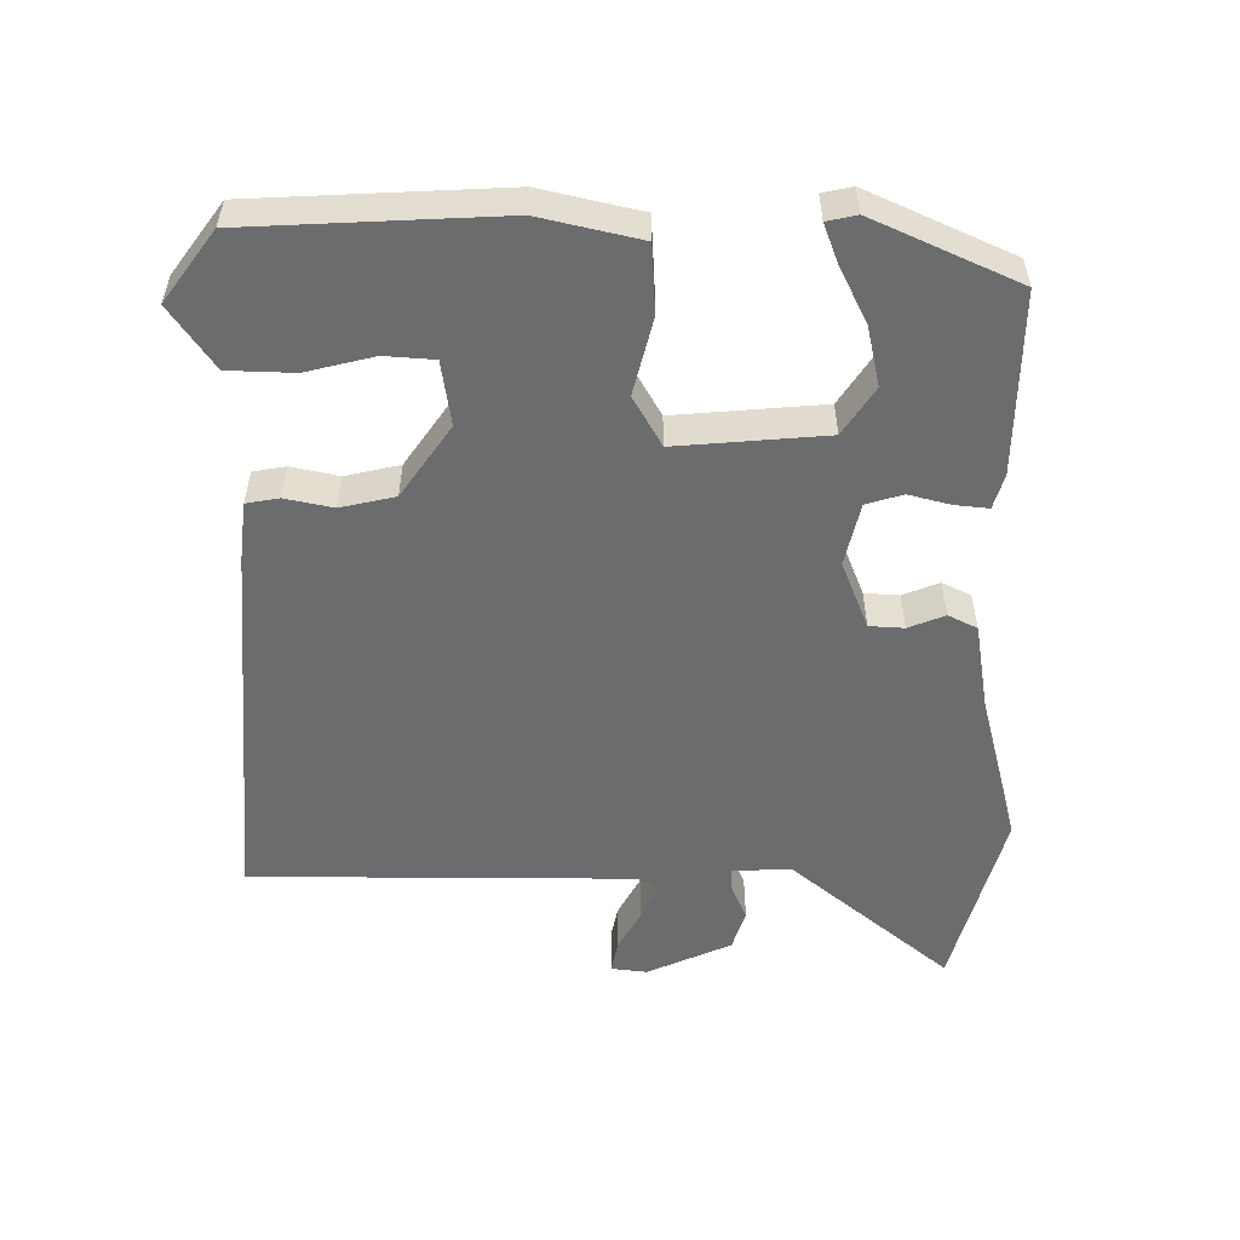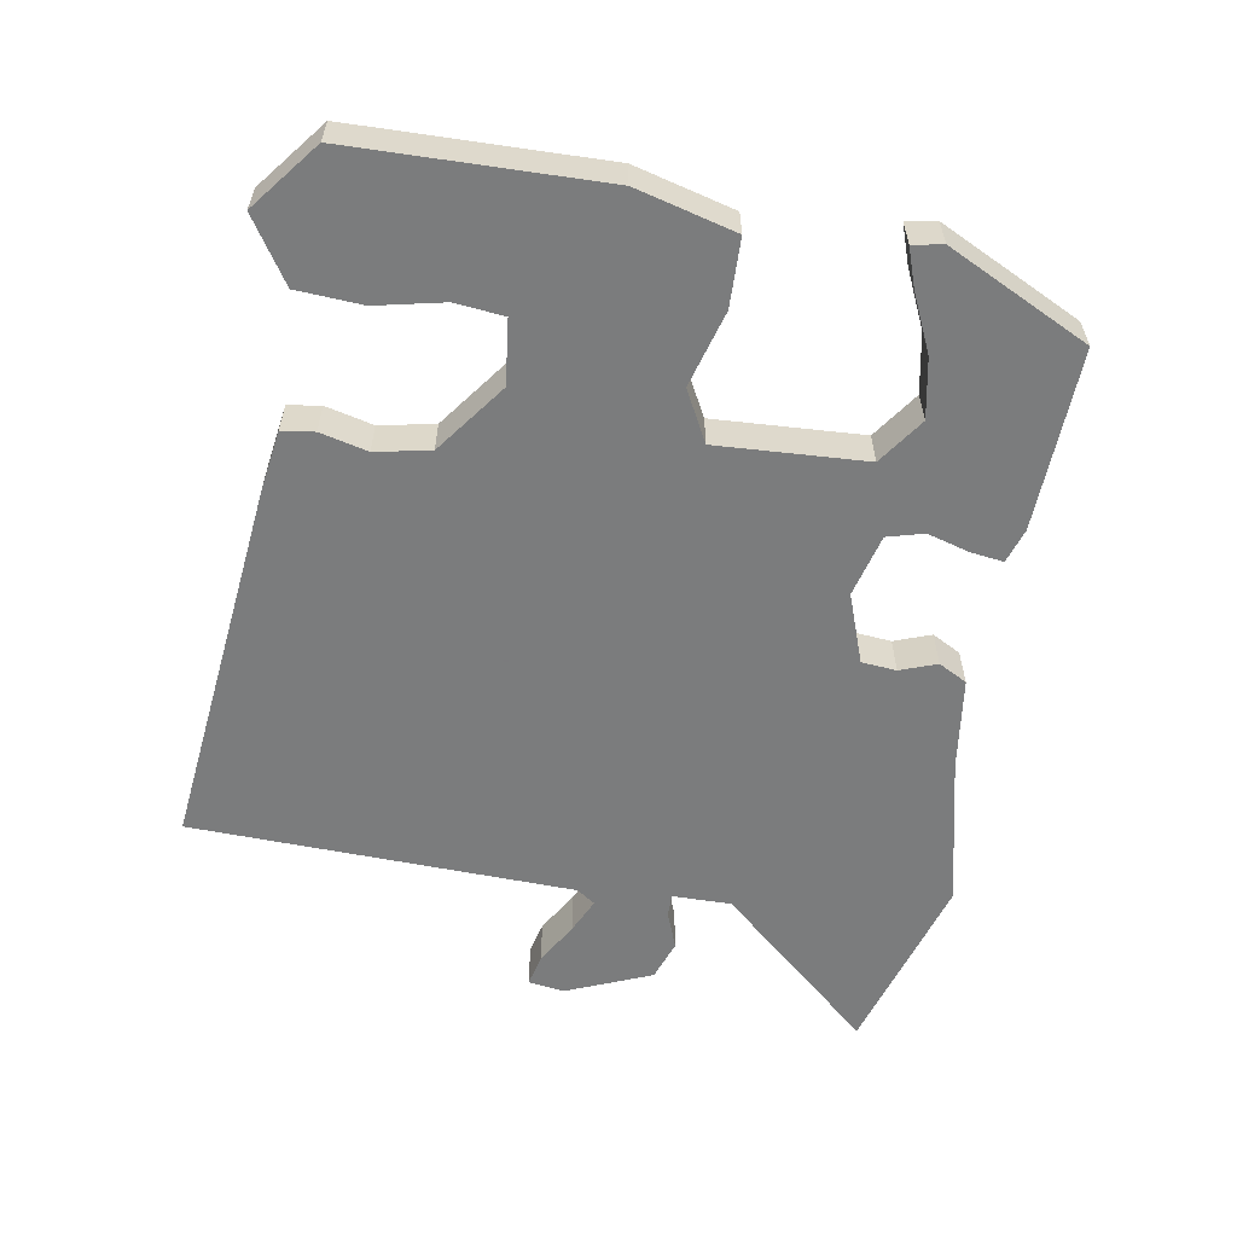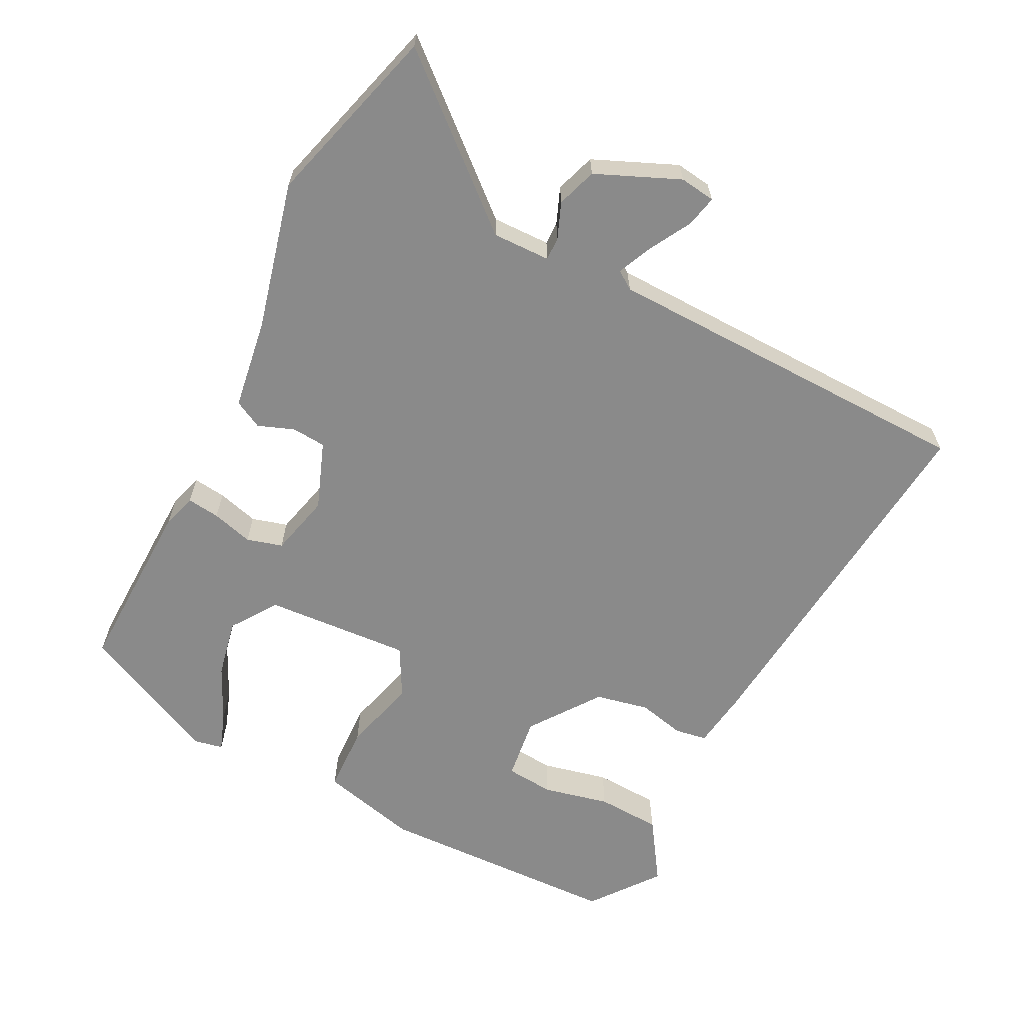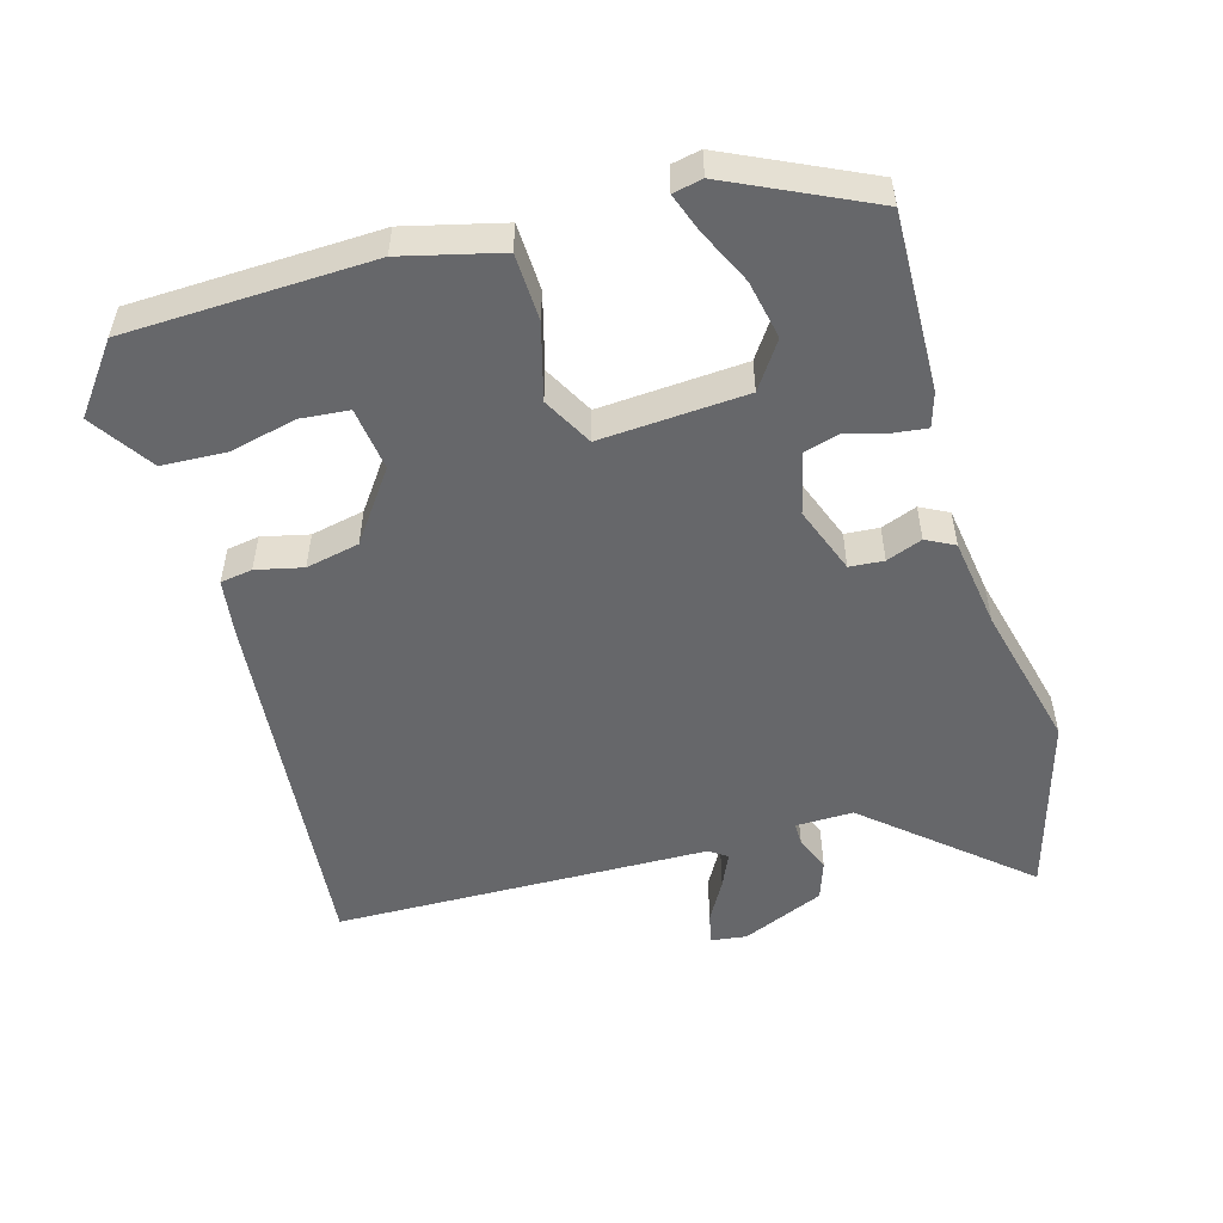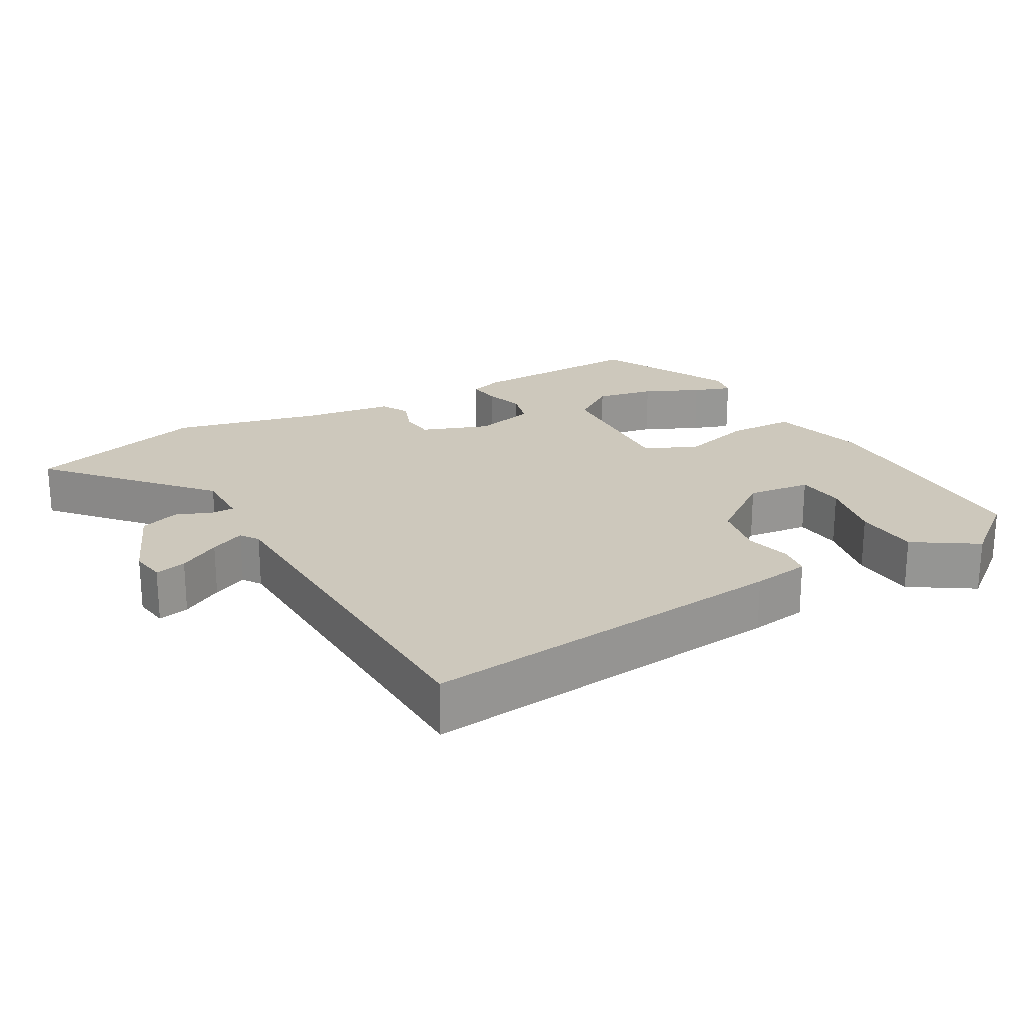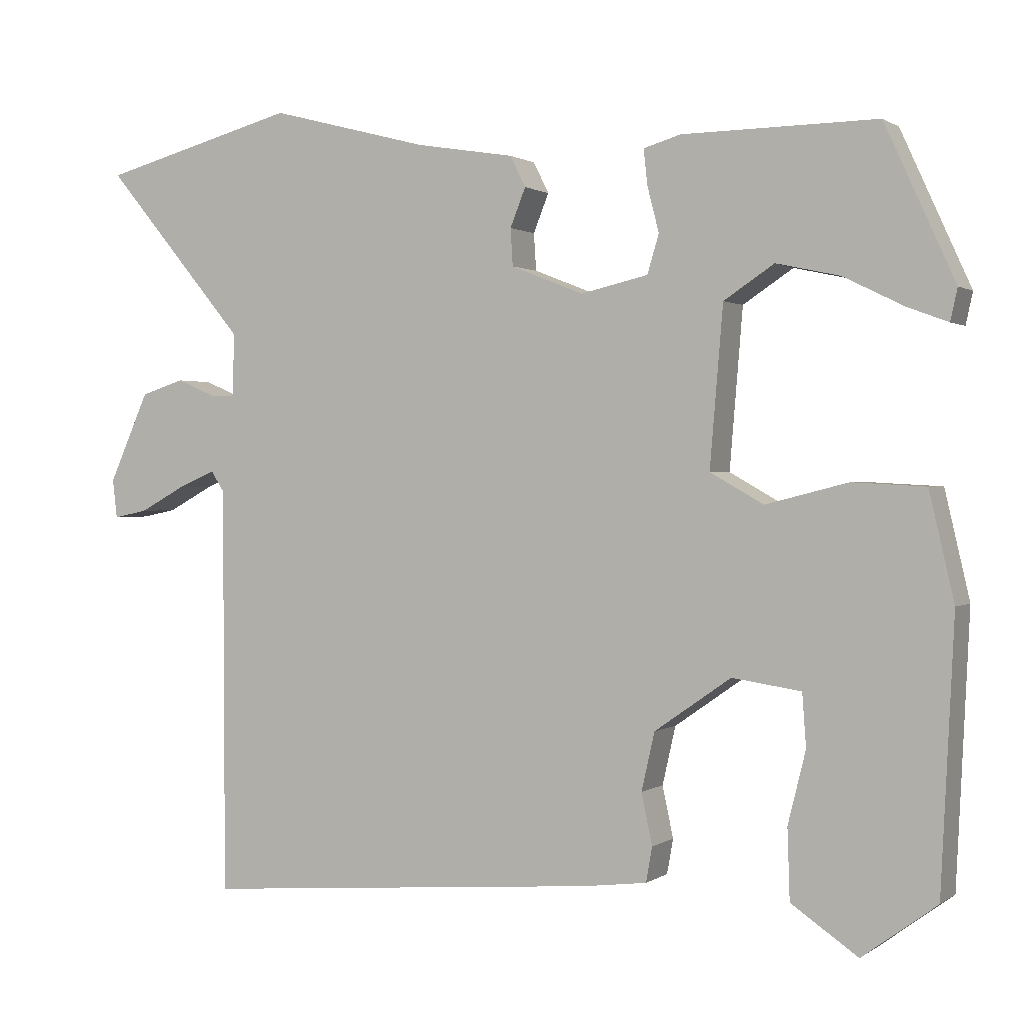
<metadata>
{"format":"obj","ext":"obj","renderer":"f3d","projection":"perspective","resolution":1024,"background":"white","views":[{"elev":-53.6,"azim":-90.2,"up":"+Y"},{"elev":-58.6,"azim":-101.3,"up":"+Y"},{"elev":-63.5,"azim":62.1,"up":"+Y"},{"elev":-52.2,"azim":-74.9,"up":"+Y"},{"elev":22.2,"azim":149.0,"up":"+Y"},{"elev":0.9,"azim":-154.8,"up":"+Z"}]}
</metadata>
<code>
v -0.423 0.07 0.471
v -0.172 0.07 0.468
v -0.124 0.07 0.454
v -0.129 0.07 0.408
v -0.144 0.07 0.35
v -0.129 0.07 0.3
v -0.042 0.07 0.28
v 0.052 0.07 0.317
v 0.055 0.07 0.365
v 0.035 0.07 0.415
v 0.055 0.07 0.455
v 0.182 0.07 0.476
v 0.388 0.07 0.53
v 0.643 0.07 0.462
v 0.459 0.07 0.242
v 0.462 0.07 0.161
v 0.494 0.07 0.162
v 0.544 0.07 0.183
v 0.6 0.07 0.165
v 0.652 0.07 0.049
v 0.646 0.07 -0.001
v 0.602 0.07 0.008
v 0.543 0.07 0.04
v 0.494 0.07 0.061
v 0.477 0.07 0.035
v 0.475 0.07 -0.494
v -0.047 0.07 -0.452
v -0.128 0.07 -0.442
v -0.136 0.07 -0.397
v -0.122 0.07 -0.331
v -0.139 0.07 -0.256
v -0.238 0.07 -0.187
v -0.327 0.07 -0.2
v -0.332 0.07 -0.268
v -0.309 0.07 -0.361
v -0.312 0.07 -0.452
v -0.398 0.07 -0.511
v -0.494 0.07 -0.44
v -0.511 0.07 -0.095
v -0.479 0.07 0.043
v -0.385 0.07 0.048
v -0.279 0.07 0.021
v -0.21 0.07 0.06
v -0.227 0.07 0.265
v -0.292 0.07 0.308
v -0.374 0.07 0.29
v -0.451 0.07 0.252
v -0.504 0.07 0.232
v -0.513 0.07 0.273
v -0.423 0 0.471
v -0.172 0 0.468
v -0.124 0 0.454
v -0.129 0 0.408
v -0.144 0 0.35
v -0.129 0 0.3
v -0.042 0 0.28
v 0.052 0 0.317
v 0.055 0 0.365
v 0.035 0 0.415
v 0.055 0 0.455
v 0.182 0 0.476
v 0.388 0 0.53
v 0.643 0 0.462
v 0.459 0 0.242
v 0.462 0 0.161
v 0.494 0 0.162
v 0.544 0 0.183
v 0.6 0 0.165
v 0.652 0 0.049
v 0.646 0 -0.001
v 0.602 0 0.008
v 0.543 0 0.04
v 0.494 0 0.061
v 0.477 0 0.035
v 0.475 0 -0.494
v -0.047 0 -0.452
v -0.128 0 -0.442
v -0.136 0 -0.397
v -0.122 0 -0.331
v -0.139 0 -0.256
v -0.238 0 -0.187
v -0.327 0 -0.2
v -0.332 0 -0.268
v -0.309 0 -0.361
v -0.312 0 -0.452
v -0.398 0 -0.511
v -0.494 0 -0.44
v -0.511 0 -0.095
v -0.479 0 0.043
v -0.385 0 0.048
v -0.279 0 0.021
v -0.21 0 0.06
v -0.227 0 0.265
v -0.292 0 0.308
v -0.374 0 0.29
v -0.451 0 0.252
v -0.504 0 0.232
v -0.513 0 0.273
f 1 2 3
f 49 1 3
f 48 49 3
f 47 48 3
f 46 47 3
f 3 4 5
f 46 3 5
f 45 46 5
f 44 45 5 6
f 43 44 6 7
f 40 41 42
f 39 40 42
f 38 39 42
f 37 38 42
f 34 35 36 37
f 33 34 37
f 33 37 42
f 32 33 42 43
f 28 29 30
f 27 28 30
f 26 27 30
f 25 26 30
f 24 25 30 31
f 21 22 23
f 20 21 23
f 19 20 23
f 18 19 23
f 17 18 23
f 16 17 23 24
f 12 13 14 15
f 12 15 16
f 11 12 16
f 10 11 16
f 9 10 16
f 8 9 16 24
f 31 32 43
f 24 31 43
f 8 24 43
f 7 8 43
f 52 51 50
f 52 50 98
f 52 98 97
f 52 97 96
f 52 96 95
f 54 53 52
f 54 52 95
f 54 95 94
f 55 54 94 93
f 56 55 93 92
f 91 90 89
f 91 89 88
f 91 88 87
f 91 87 86
f 86 85 84 83
f 86 83 82
f 91 86 82
f 92 91 82 81
f 79 78 77
f 79 77 76
f 79 76 75
f 79 75 74
f 80 79 74 73
f 72 71 70
f 72 70 69
f 72 69 68
f 72 68 67
f 72 67 66
f 73 72 66 65
f 64 63 62 61
f 65 64 61
f 65 61 60
f 65 60 59
f 65 59 58
f 73 65 58 57
f 92 81 80
f 92 80 73
f 92 73 57
f 92 57 56
f 1 50 51 2
f 2 51 52 3
f 3 52 53 4
f 4 53 54 5
f 5 54 55 6
f 6 55 56 7
f 7 56 57 8
f 8 57 58 9
f 9 58 59 10
f 10 59 60 11
f 11 60 61 12
f 12 61 62 13
f 13 62 63 14
f 14 63 64 15
f 15 64 65 16
f 16 65 66 17
f 17 66 67 18
f 18 67 68 19
f 19 68 69 20
f 20 69 70 21
f 21 70 71 22
f 22 71 72 23
f 23 72 73 24
f 24 73 74 25
f 25 74 75 26
f 26 75 76 27
f 27 76 77 28
f 28 77 78 29
f 29 78 79 30
f 30 79 80 31
f 31 80 81 32
f 32 81 82 33
f 33 82 83 34
f 34 83 84 35
f 35 84 85 36
f 36 85 86 37
f 37 86 87 38
f 38 87 88 39
f 39 88 89 40
f 40 89 90 41
f 41 90 91 42
f 42 91 92 43
f 43 92 93 44
f 44 93 94 45
f 45 94 95 46
f 46 95 96 47
f 47 96 97 48
f 48 97 98 49
f 49 98 50 1

</code>
